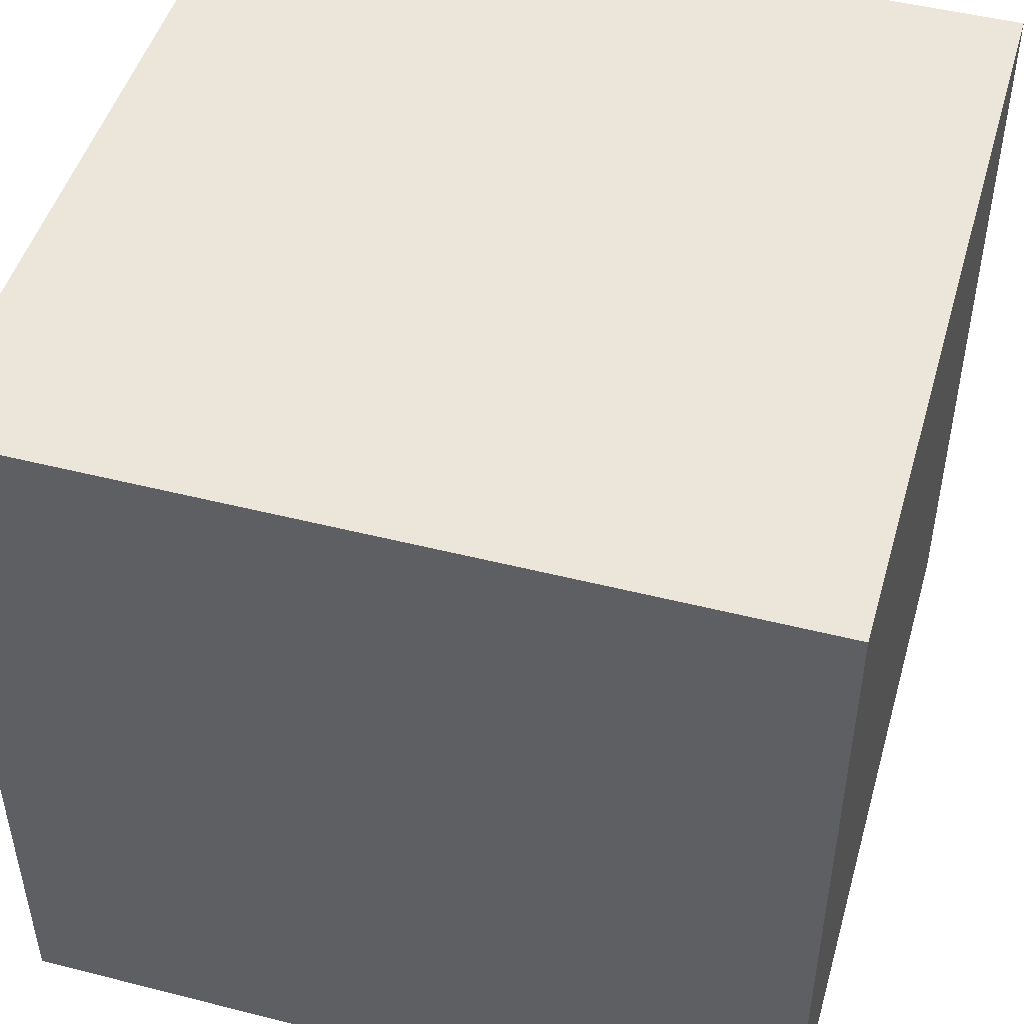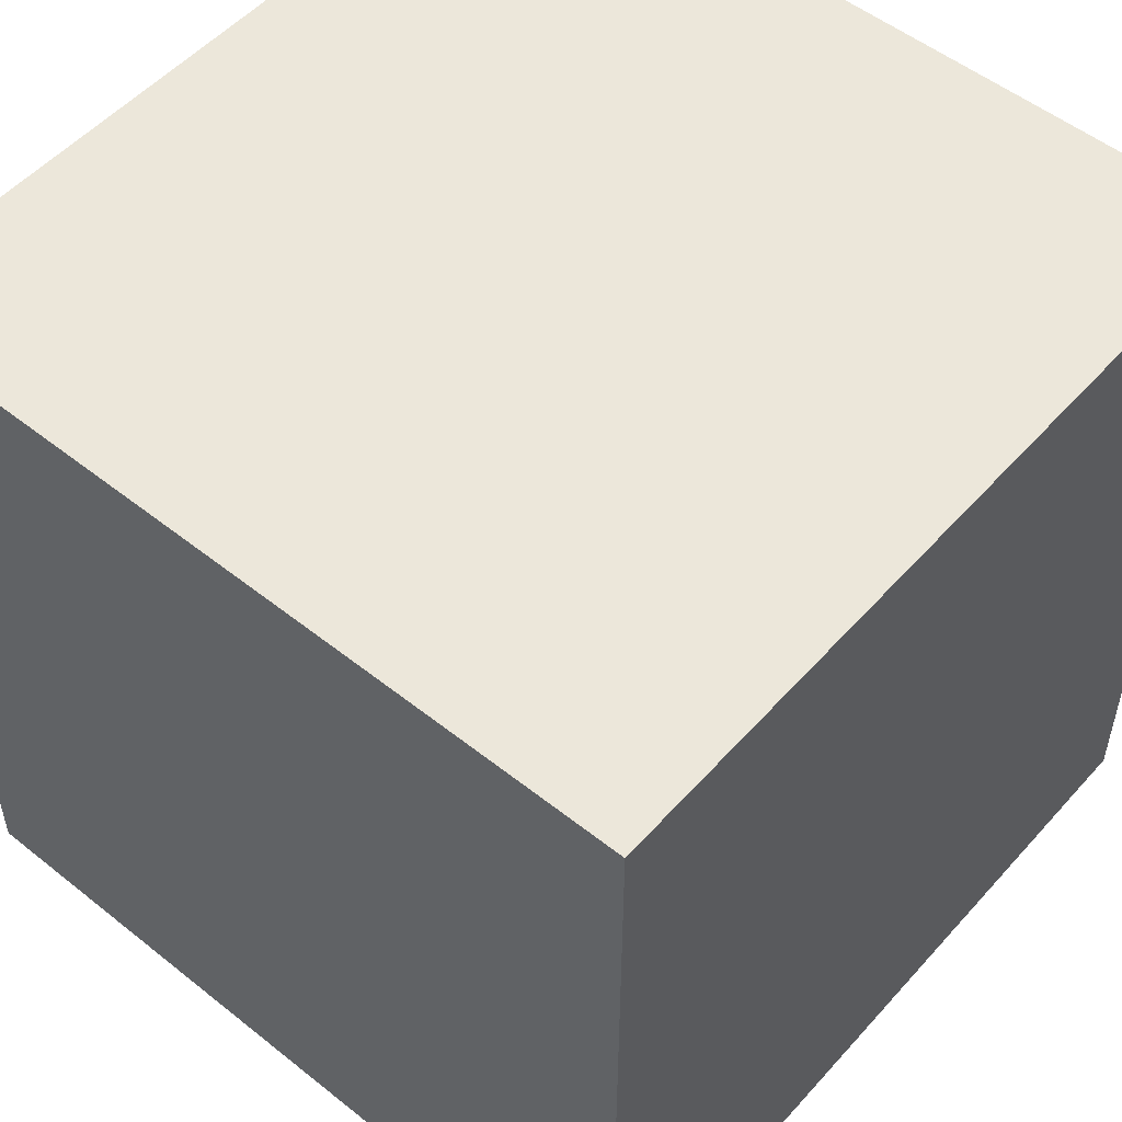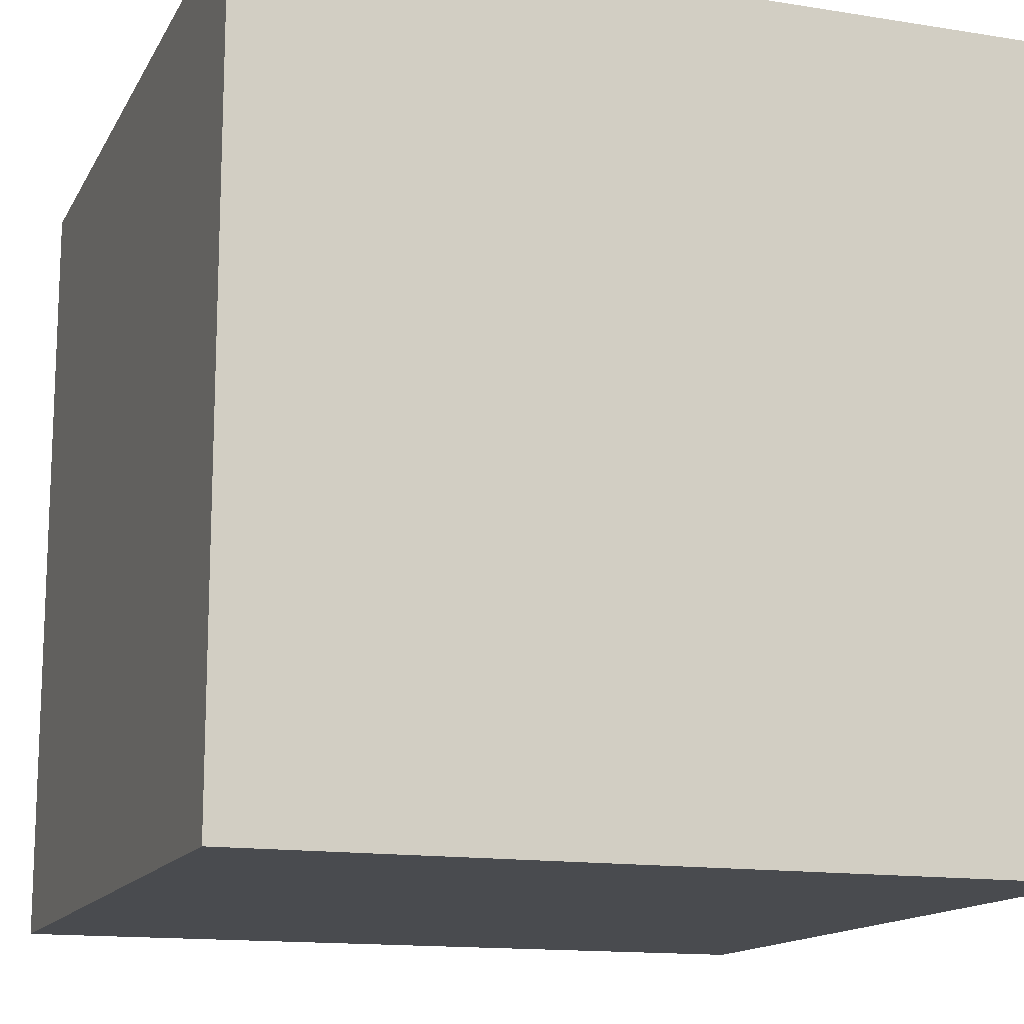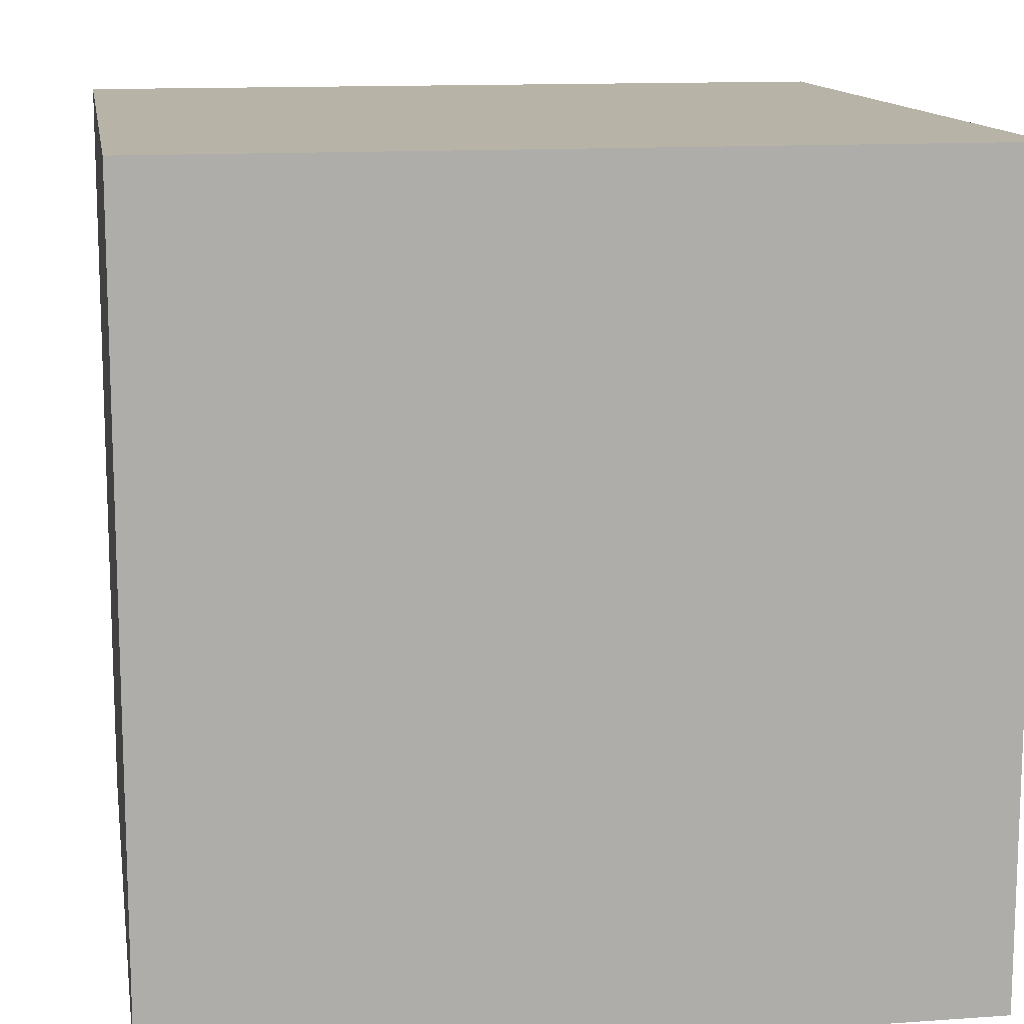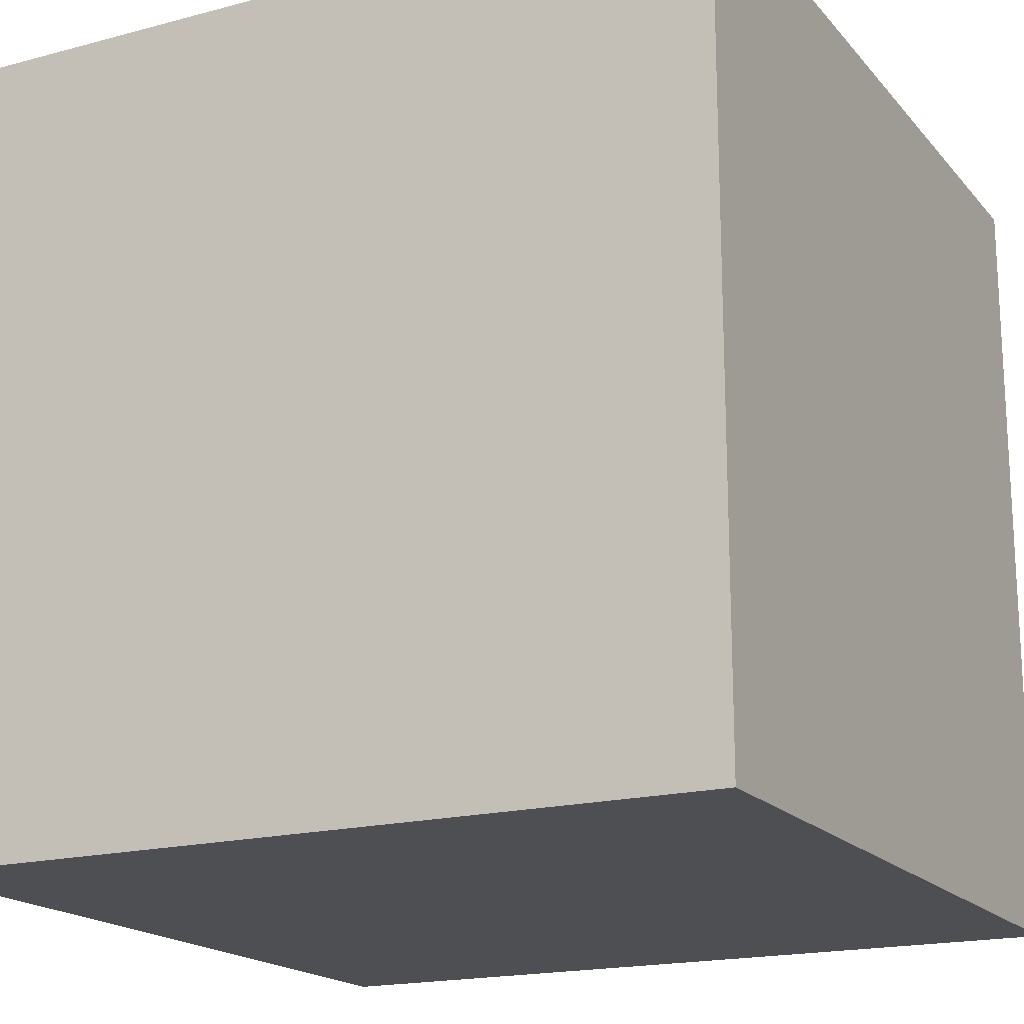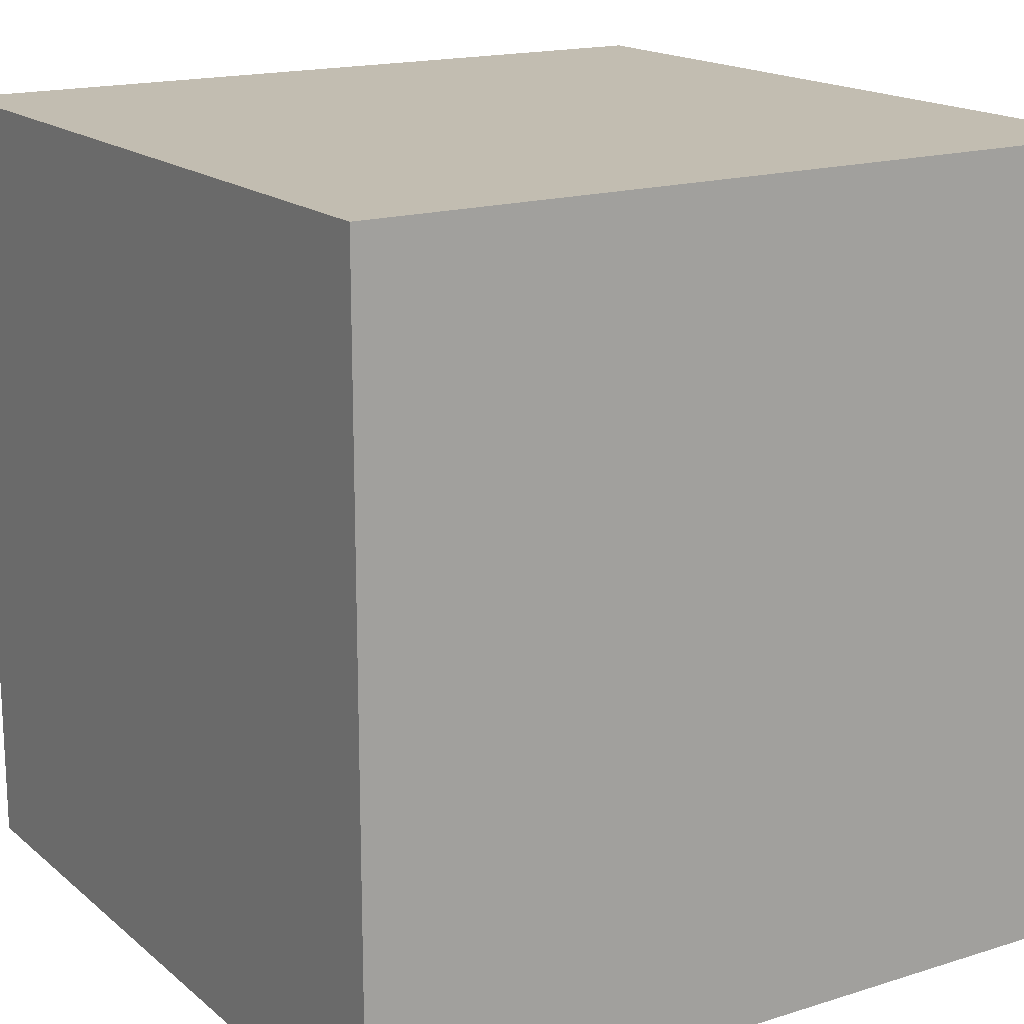
<metadata>
{"format":"obj","ext":"obj","renderer":"f3d","projection":"perspective","resolution":1024,"background":"white","views":[{"elev":48.1,"azim":15.9,"up":"+Z"},{"elev":52.7,"azim":130.5,"up":"+Y"},{"elev":-14.2,"azim":70.5,"up":"+Y"},{"elev":12.9,"azim":-9.3,"up":"+Y"},{"elev":-18.2,"azim":27.3,"up":"+Z"},{"elev":16.9,"azim":-122.3,"up":"+Z"}]}
</metadata>
<code>
o GondolaPart1
g Cube
v 0.5798 0 0.5416
v -0.4202 0 0.5416
v 0.5798 1 0.5416
v -0.4202 1 0.5416
v -0.4202 0 -0.4584
v -0.4202 1 -0.4584
v 0.5798 0 -0.4584
v 0.5798 1 -0.4584
f 3 4 2 1
f 4 6 5 2
f 6 8 7 5
f 8 3 1 7
f 8 6 4 3
f 1 2 5 7

</code>
